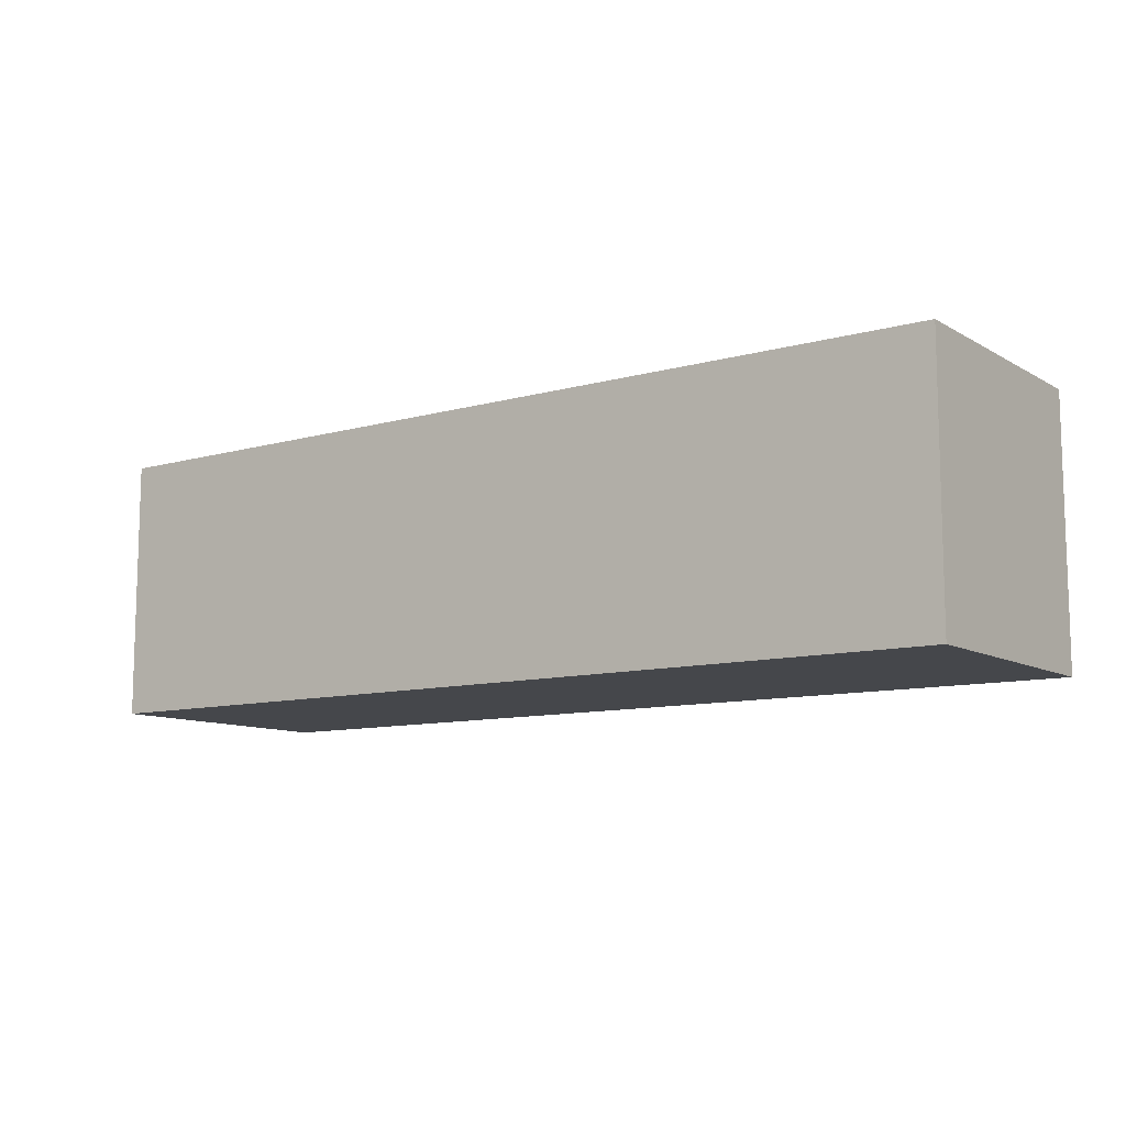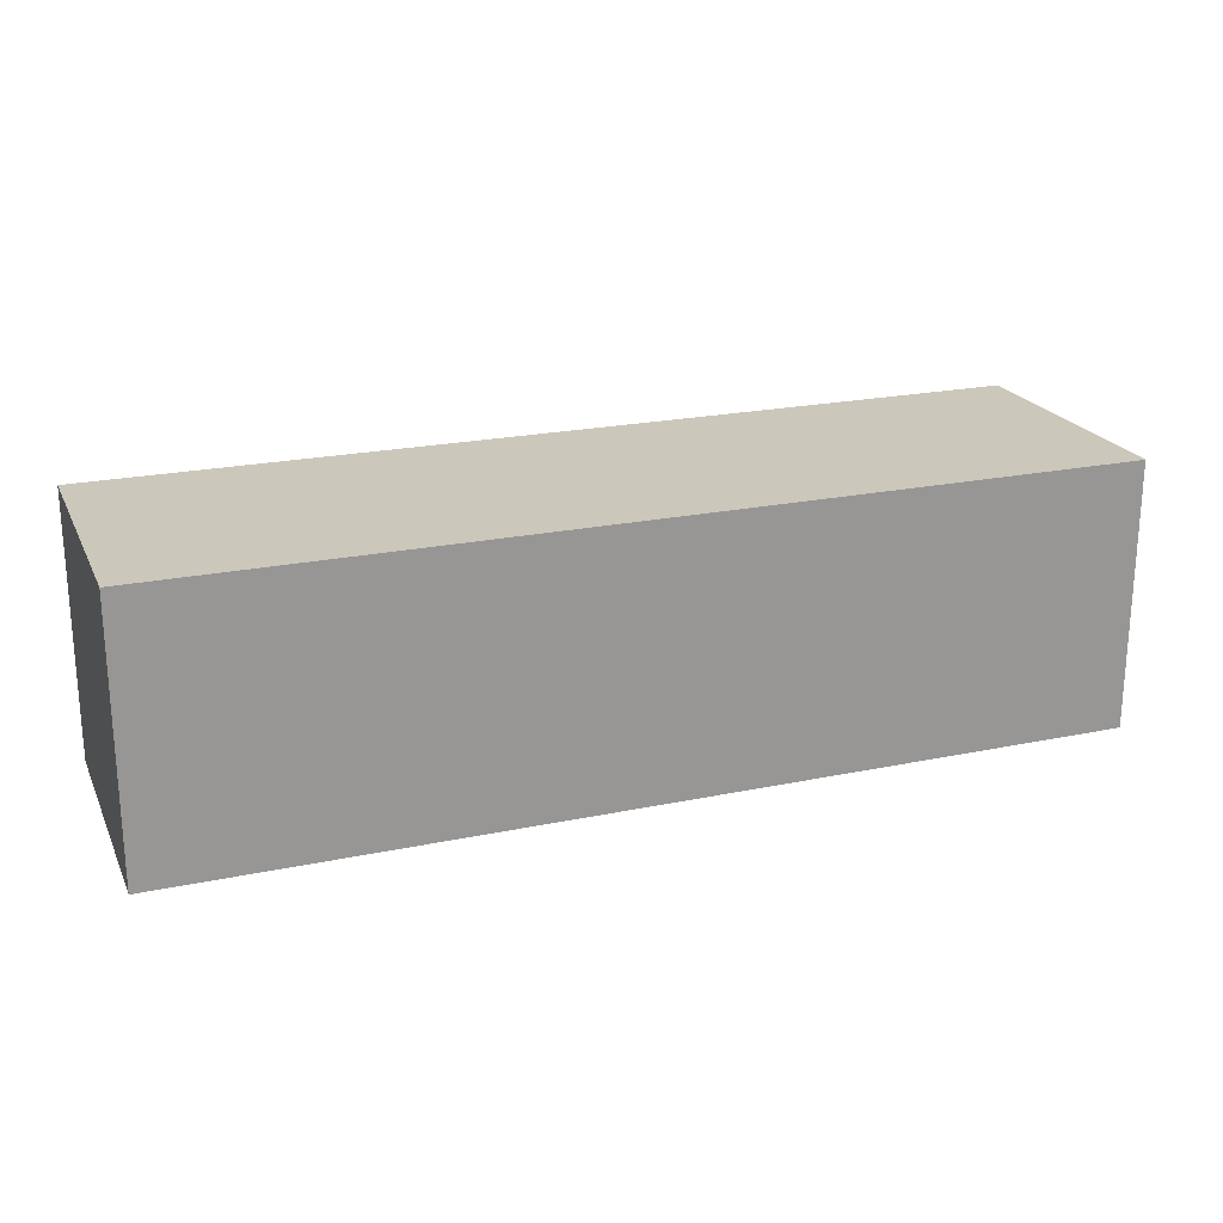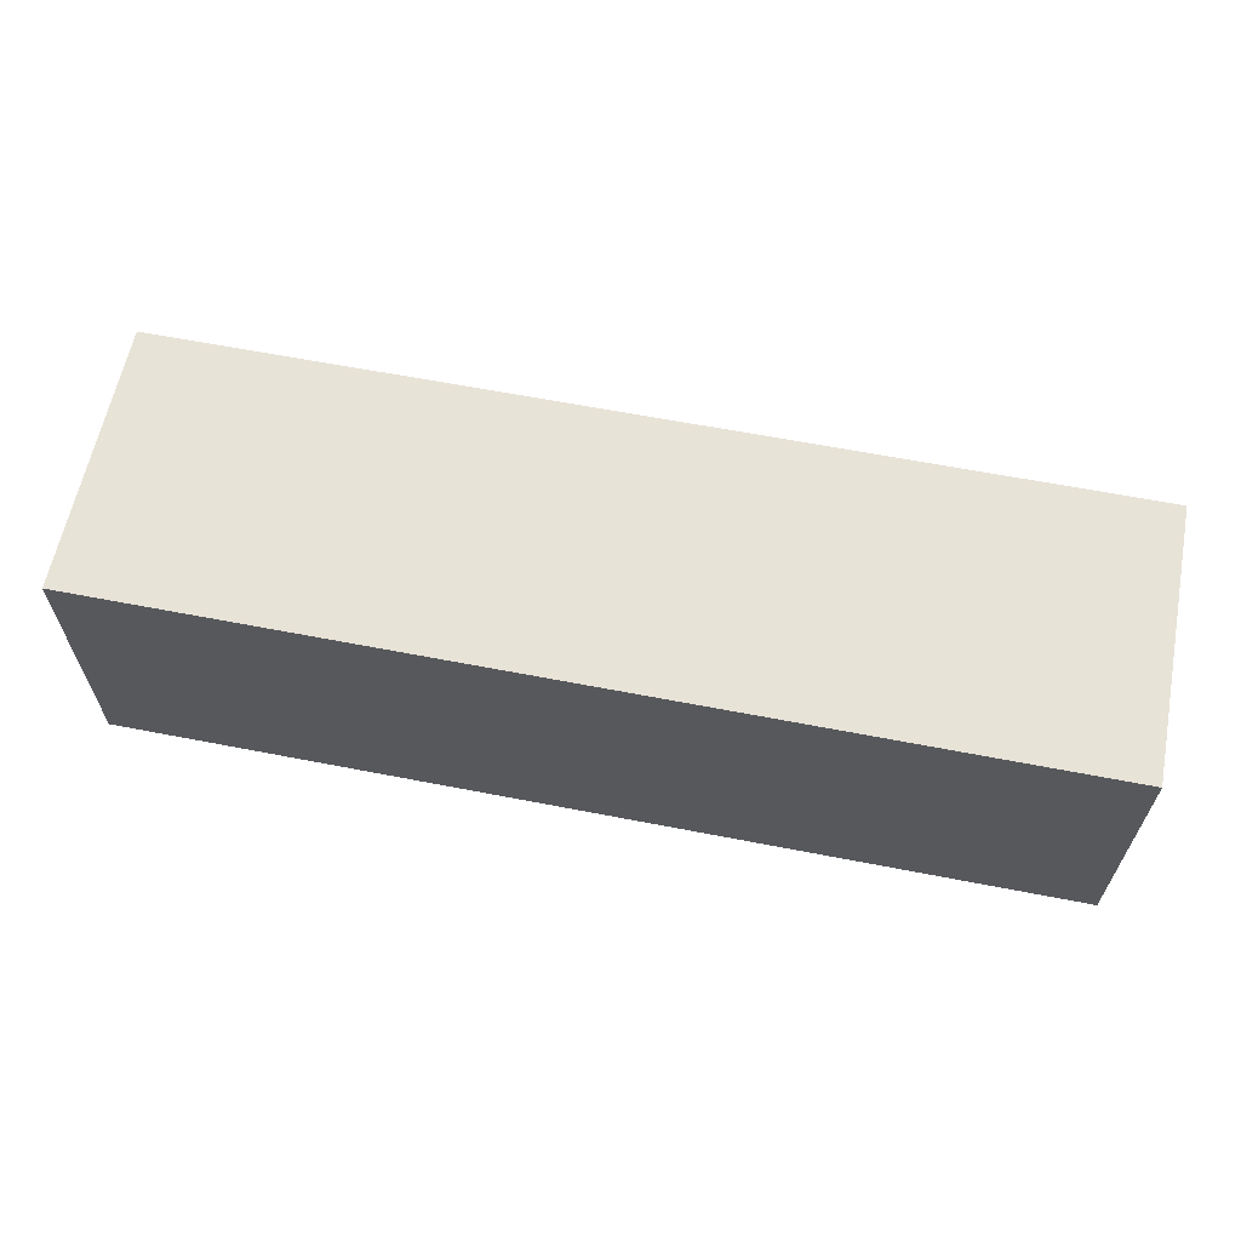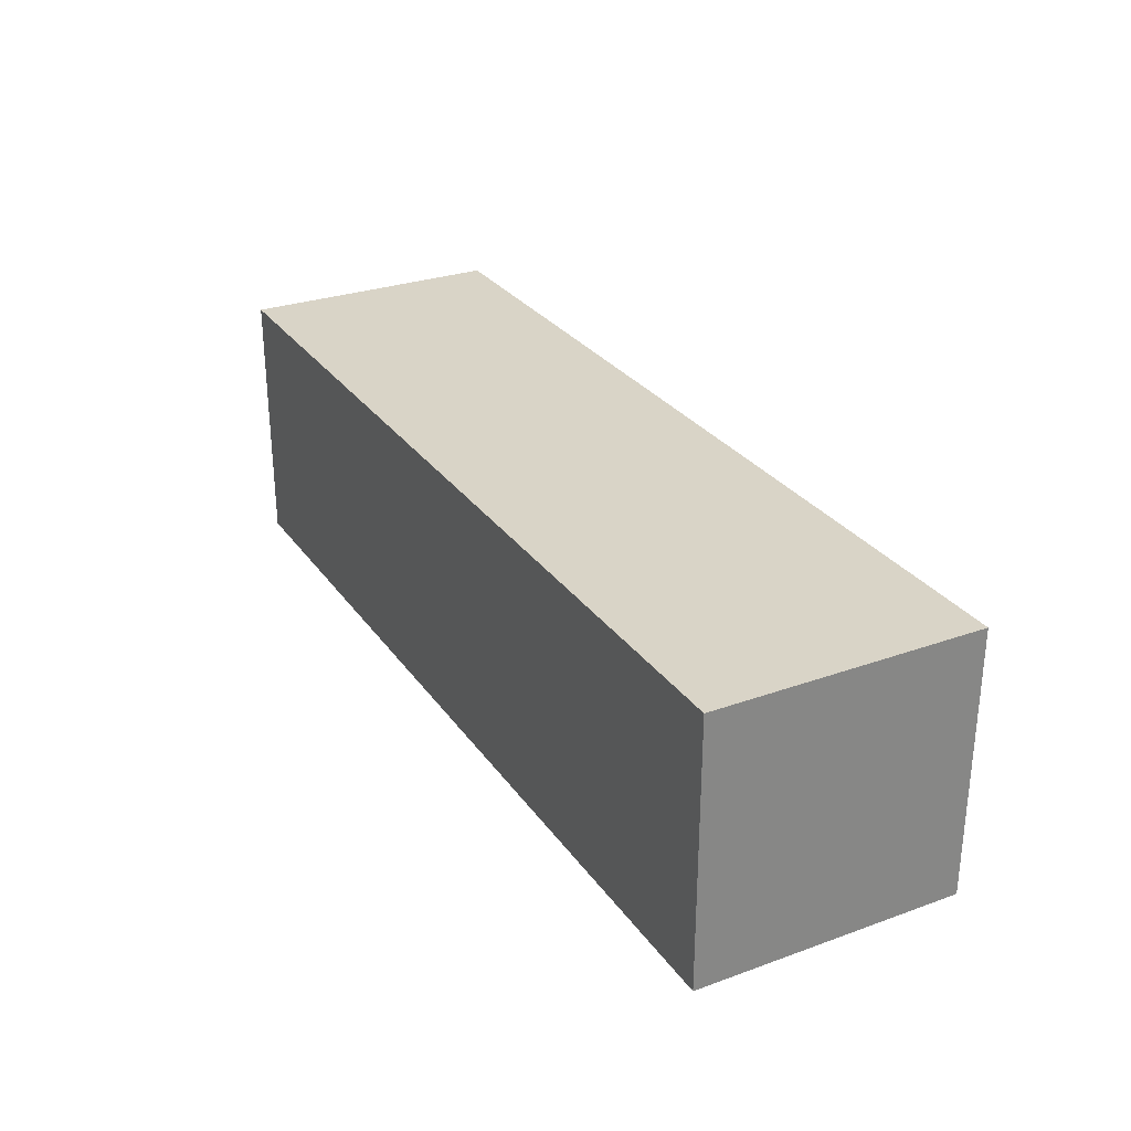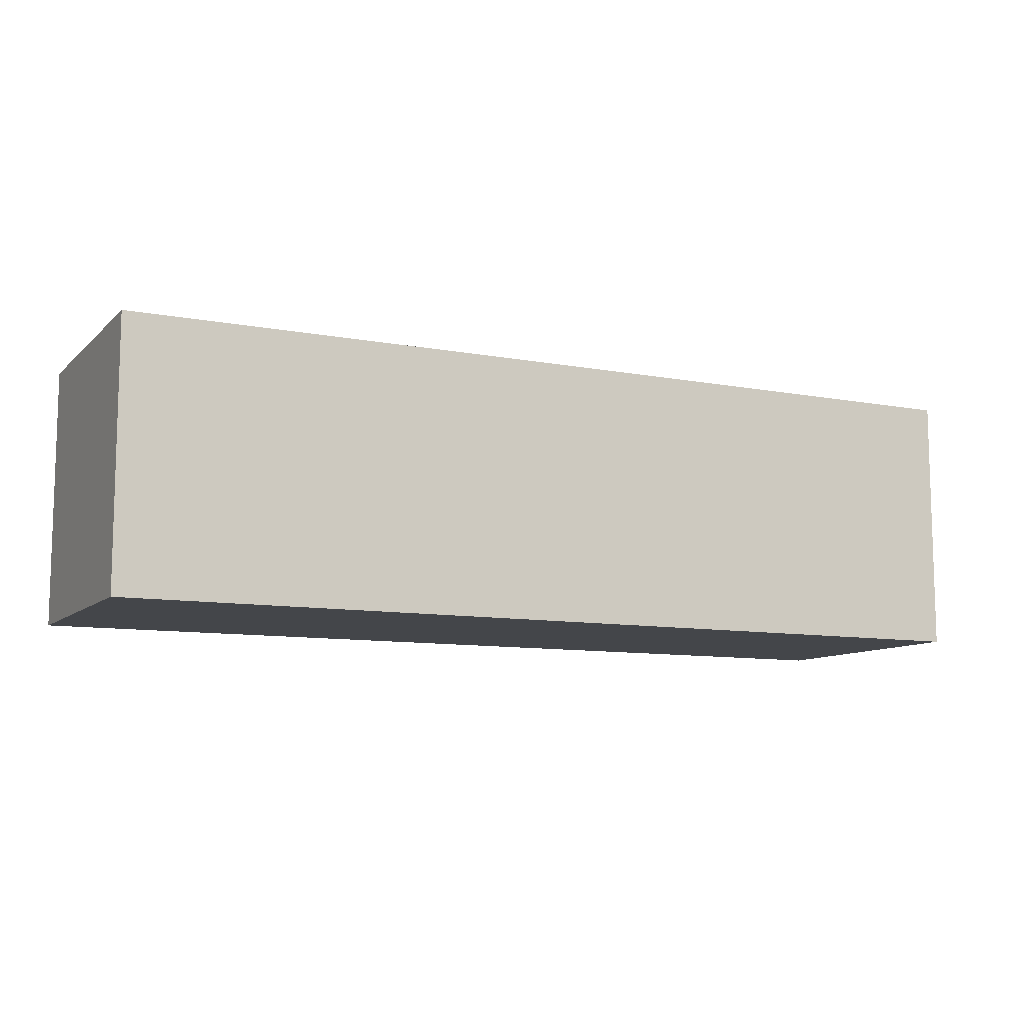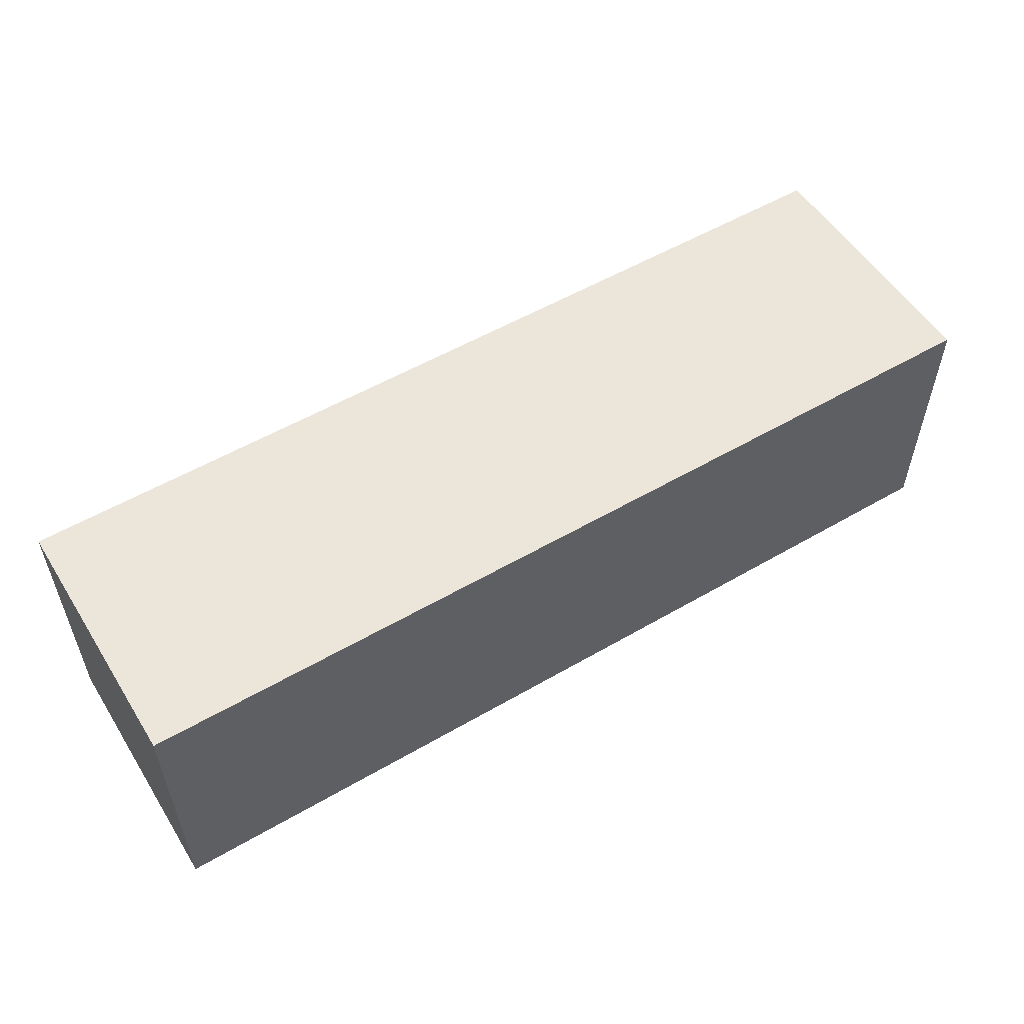
<metadata>
{"format":"obj","ext":"obj","renderer":"f3d","projection":"perspective","resolution":1024,"background":"white","views":[{"elev":-10.2,"azim":35.5,"up":"+Z"},{"elev":21.6,"azim":159.7,"up":"+Z"},{"elev":62.1,"azim":11.2,"up":"+Y"},{"elev":28.6,"azim":-118.2,"up":"+Y"},{"elev":-9.8,"azim":-26.1,"up":"+Y"},{"elev":54.3,"azim":-31.7,"up":"+Y"}]}
</metadata>
<code>
g ViewModel-4
v -3.5 0 1
v -3.5 0 -1
v -3.5 2 1
v -3.5 2 -1
v 3.5 0 1
v 3.5 0 -1
v 3.5 2 1
v 3.5 2 -1
v -3.5 0 1
v -3.5 2 1
v 0.5 0 1
v 0.5 2 1
v 1.5 0 1
v 1.5 2 1
v 3.5 0 1
v 3.5 2 1
v -3.5 0 -1
v -3.5 2 -1
v 0.5 0 -1
v 0.5 2 -1
v 1.5 0 -1
v 1.5 2 -1
v 3.5 0 -1
v 3.5 2 -1
v -3.5 0 1
v 0.5 0 1
v 1.5 0 1
v 3.5 0 1
v -3.5 0 -1
v 0.5 0 -1
v 1.5 0 -1
v 3.5 0 -1
v -3.5 2 1
v 0.5 2 1
v 1.5 2 1
v 3.5 2 1
v -3.5 2 -1
v 0.5 2 -1
v 1.5 2 -1
v 3.5 2 -1
f 3 2 1
f 4 2 3
f 5 6 7
f 7 6 8
f 11 10 9
f 12 10 11
f 13 12 11
f 14 12 13
f 15 14 13
f 16 14 15
f 17 18 19
f 19 18 20
f 19 20 21
f 21 20 22
f 21 22 23
f 23 22 24
f 29 26 25
f 30 27 26
f 30 26 29
f 31 28 27
f 31 27 30
f 32 28 31
f 33 34 37
f 34 35 38
f 37 34 38
f 35 36 39
f 38 35 39
f 39 36 40

</code>
